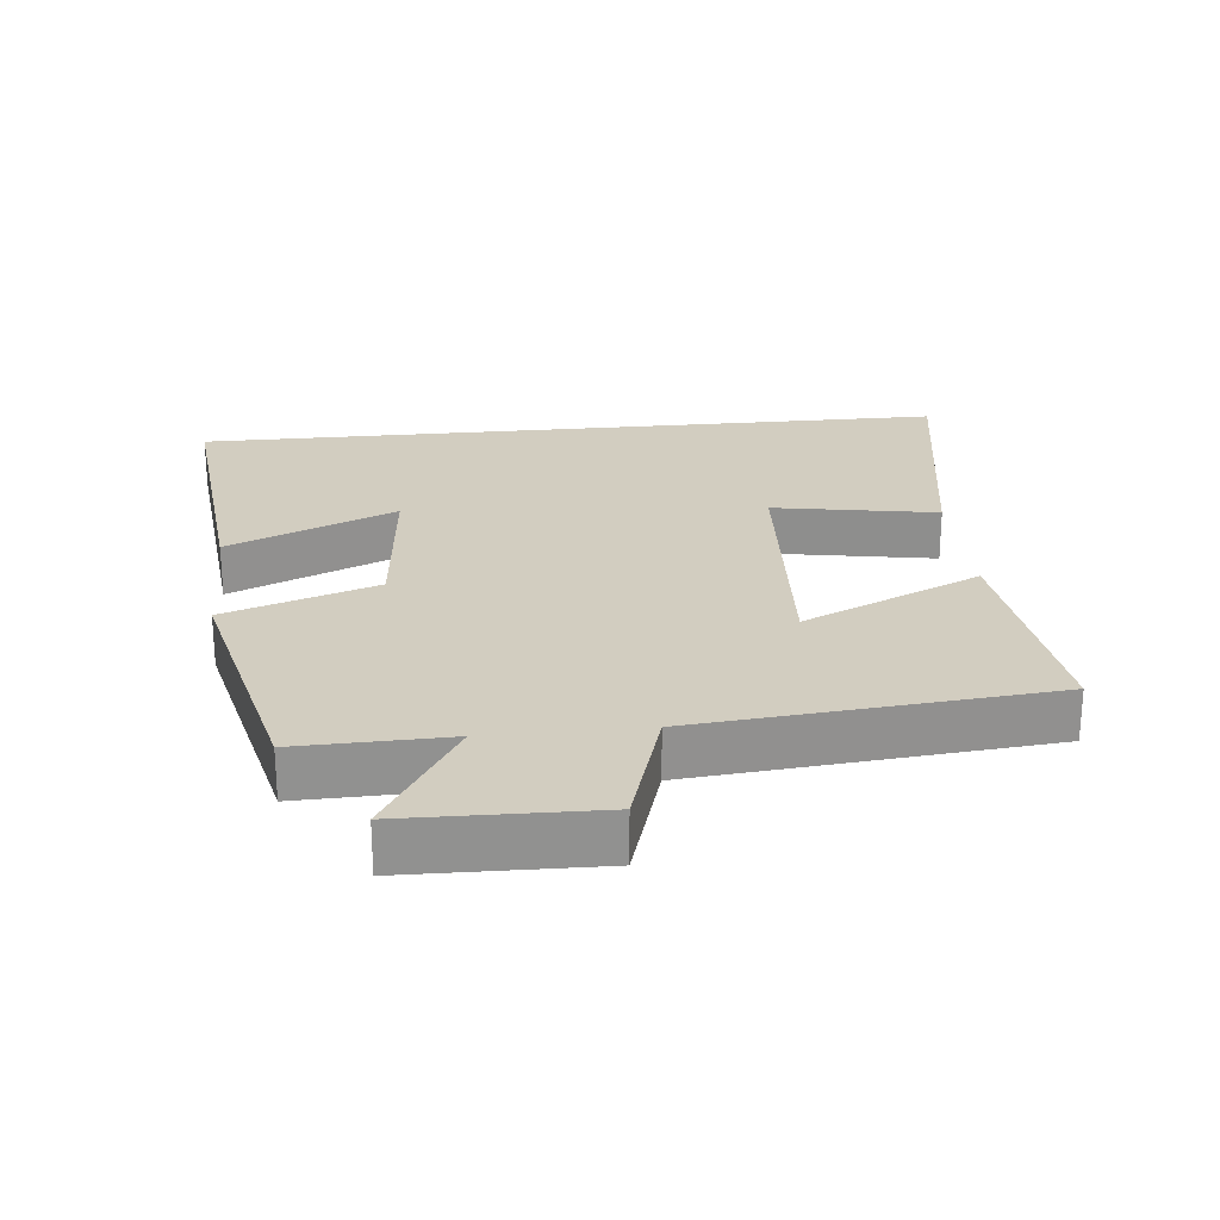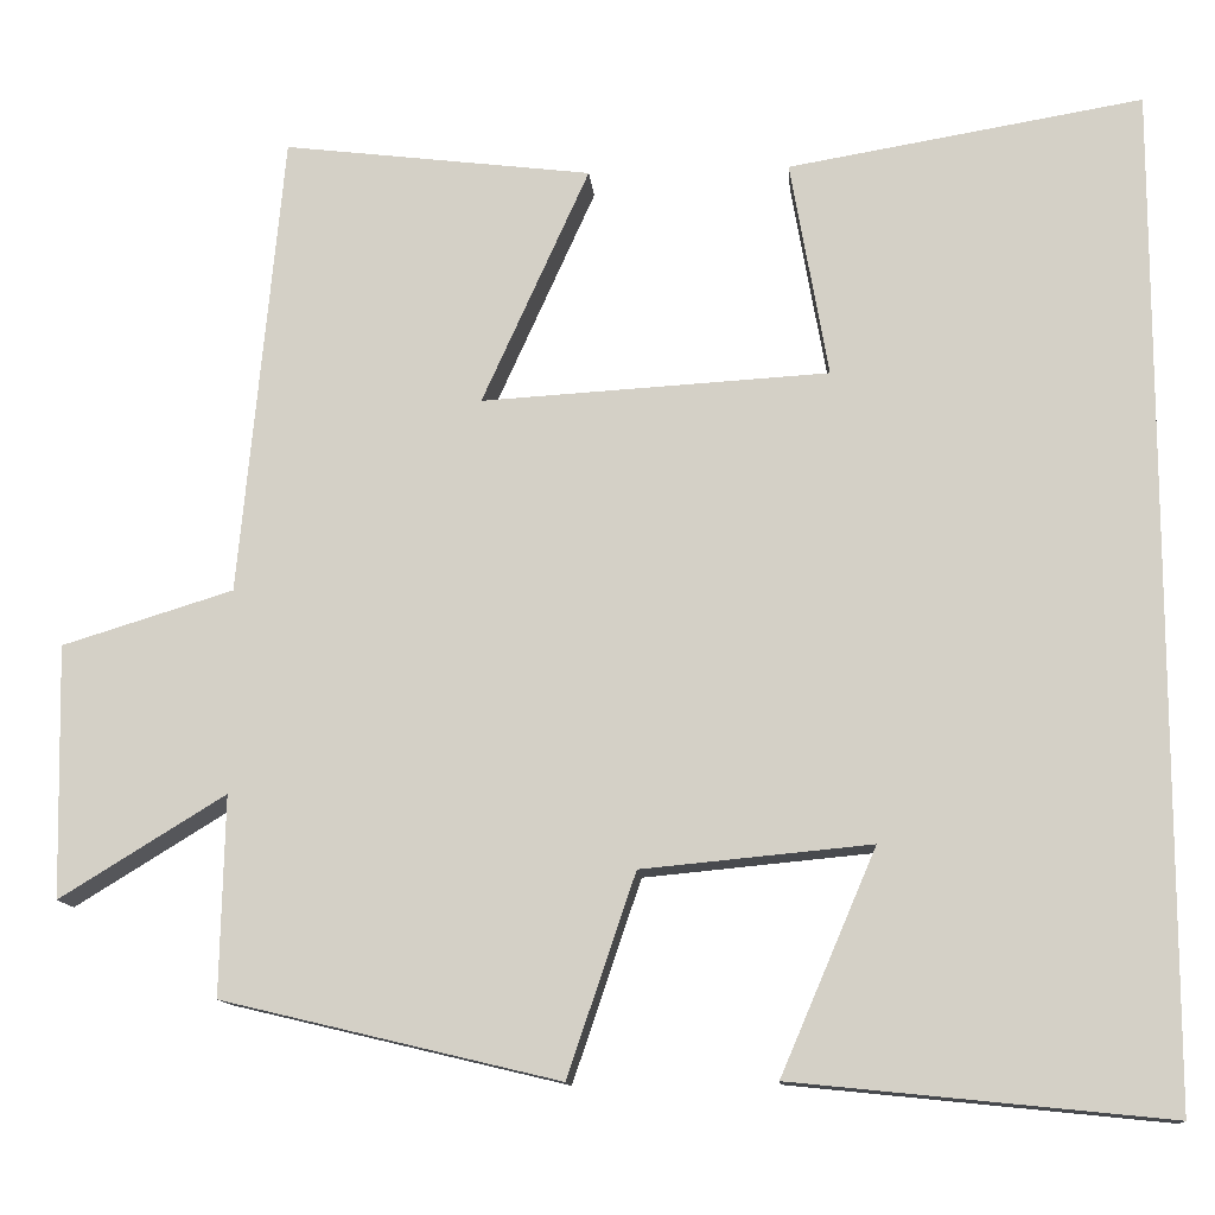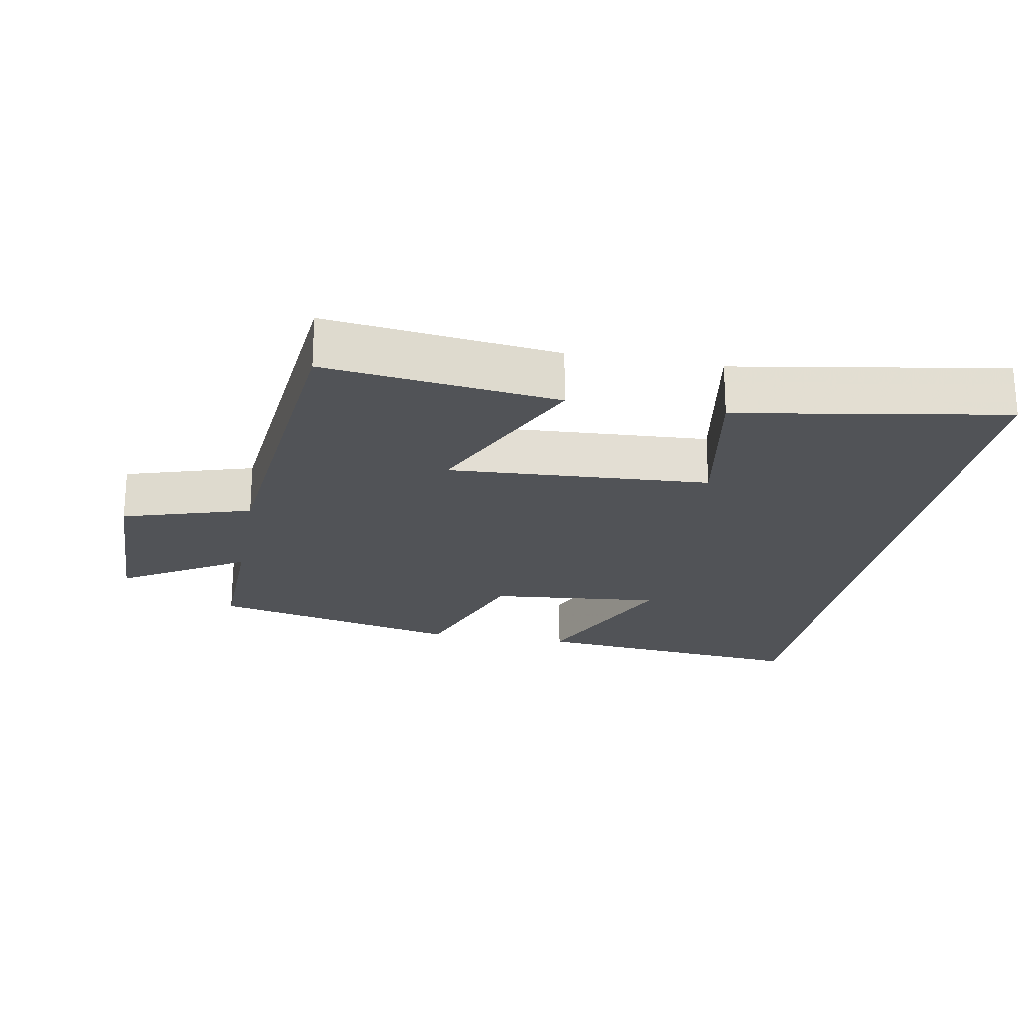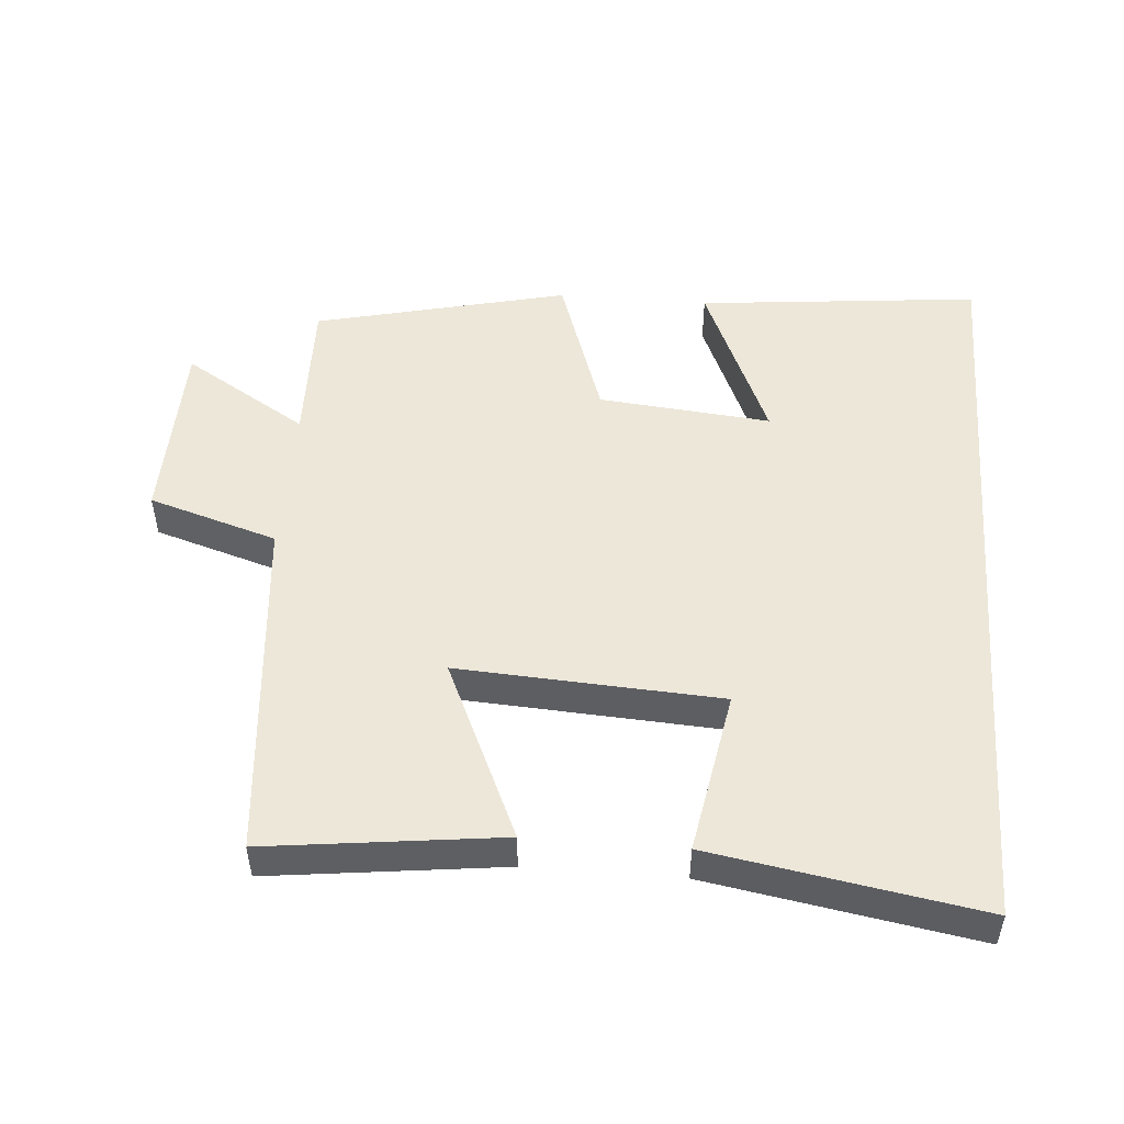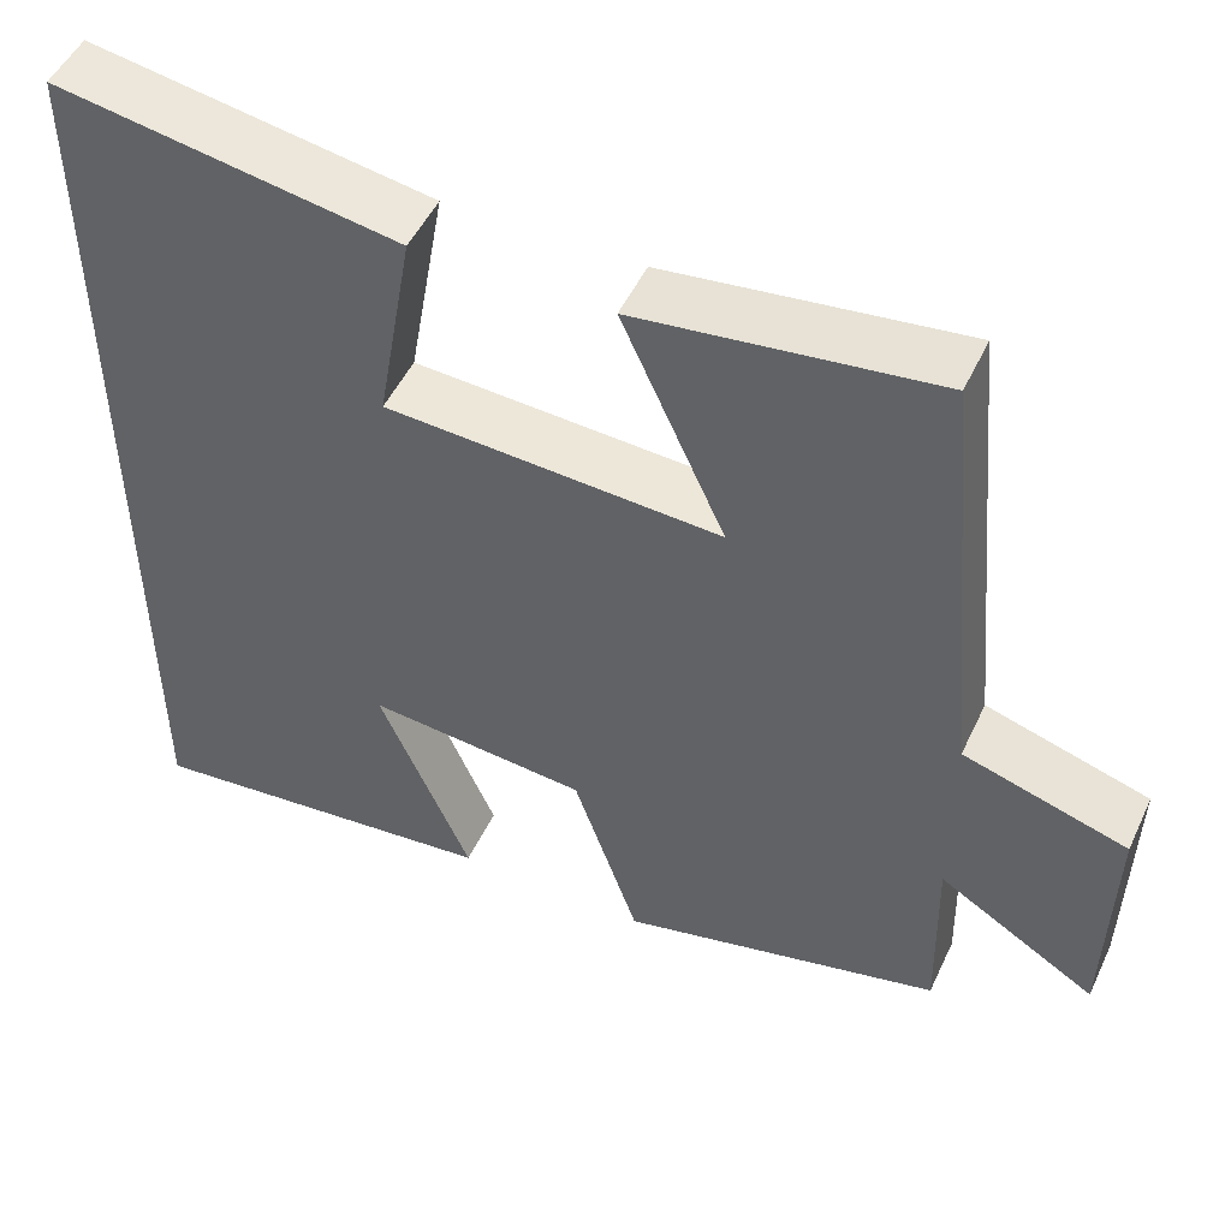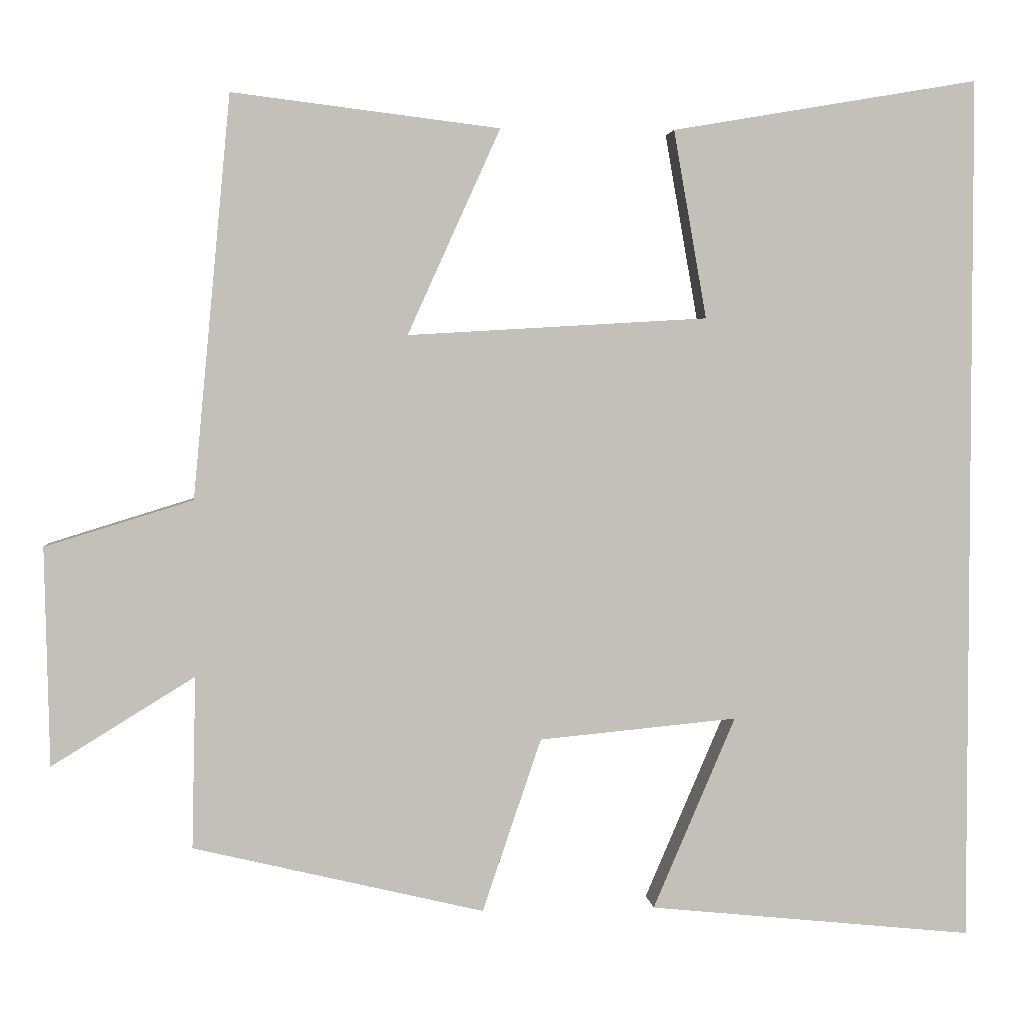
<metadata>
{"format":"obj","ext":"obj","renderer":"f3d","projection":"perspective","resolution":1024,"background":"white","views":[{"elev":24.5,"azim":-95.8,"up":"+Y"},{"elev":-12.5,"azim":4.8,"up":"+Z"},{"elev":-22.0,"azim":-10.4,"up":"+Y"},{"elev":50.0,"azim":4.6,"up":"+Y"},{"elev":50.1,"azim":-155.4,"up":"+Z"},{"elev":3.2,"azim":-5.2,"up":"+Z"}]}
</metadata>
<code>
v 0.5 0.07 -0.542
v 0.087 0.07 -0.5
v 0.192 0.07 -0.255
v -0.06 0.07 -0.279
v -0.135 0.07 -0.5
v -0.505 0.07 -0.412
v -0.5 0.07 -0.193
v -0.682 0.07 -0.305
v -0.688 0.07 -0.027
v -0.5 0.07 0.031
v -0.452 0.07 0.542
v -0.112 0.07 0.5
v -0.23 0.07 0.239
v 0.152 0.07 0.261
v 0.11 0.07 0.5
v 0.5 0.07 0.566
v 0.5 0 -0.542
v 0.087 0 -0.5
v 0.192 0 -0.255
v -0.06 0 -0.279
v -0.135 0 -0.5
v -0.505 0 -0.412
v -0.5 0 -0.193
v -0.682 0 -0.305
v -0.688 0 -0.027
v -0.5 0 0.031
v -0.452 0 0.542
v -0.112 0 0.5
v -0.23 0 0.239
v 0.152 0 0.261
v 0.11 0 0.5
v 0.5 0 0.566
f 14 15 16 1
f 13 14 1
f 10 11 12 13
f 7 8 9 10
f 7 10 13
f 4 5 6 7
f 3 4 7 13
f 1 2 3
f 1 3 13
f 17 32 31 30
f 17 30 29
f 29 28 27 26
f 26 25 24 23
f 29 26 23
f 23 22 21 20
f 29 23 20 19
f 19 18 17
f 29 19 17
f 1 17 18 2
f 2 18 19 3
f 3 19 20 4
f 4 20 21 5
f 5 21 22 6
f 6 22 23 7
f 7 23 24 8
f 8 24 25 9
f 9 25 26 10
f 10 26 27 11
f 11 27 28 12
f 12 28 29 13
f 13 29 30 14
f 14 30 31 15
f 15 31 32 16
f 16 32 17 1

</code>
